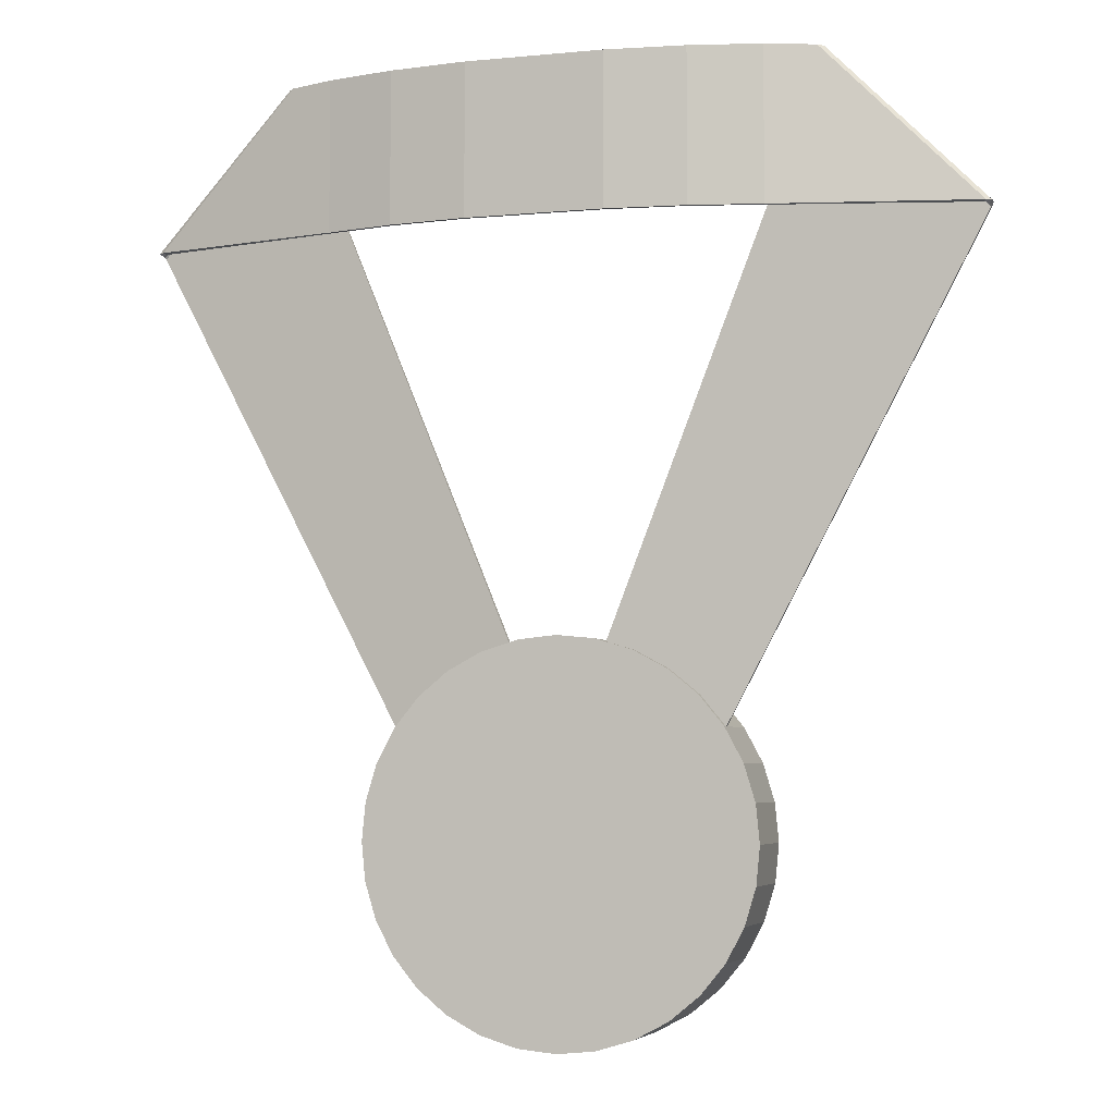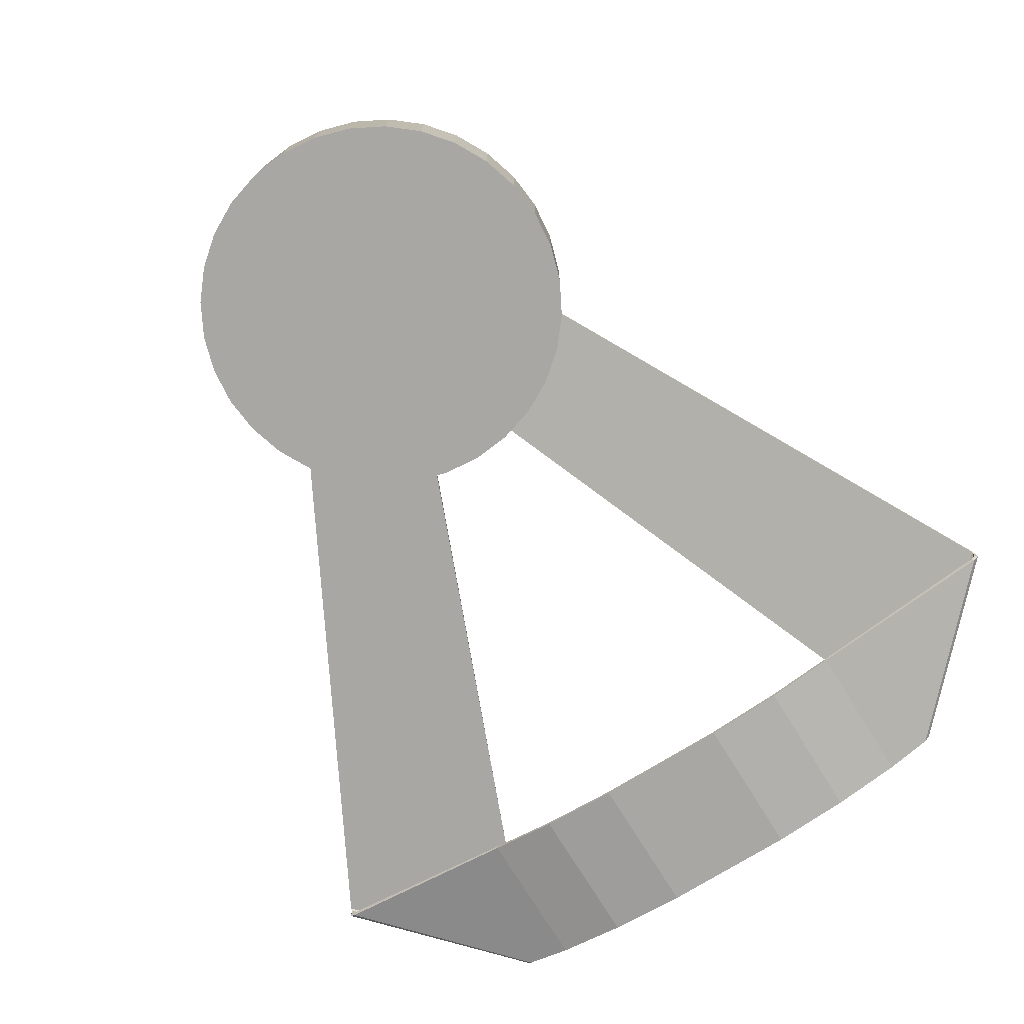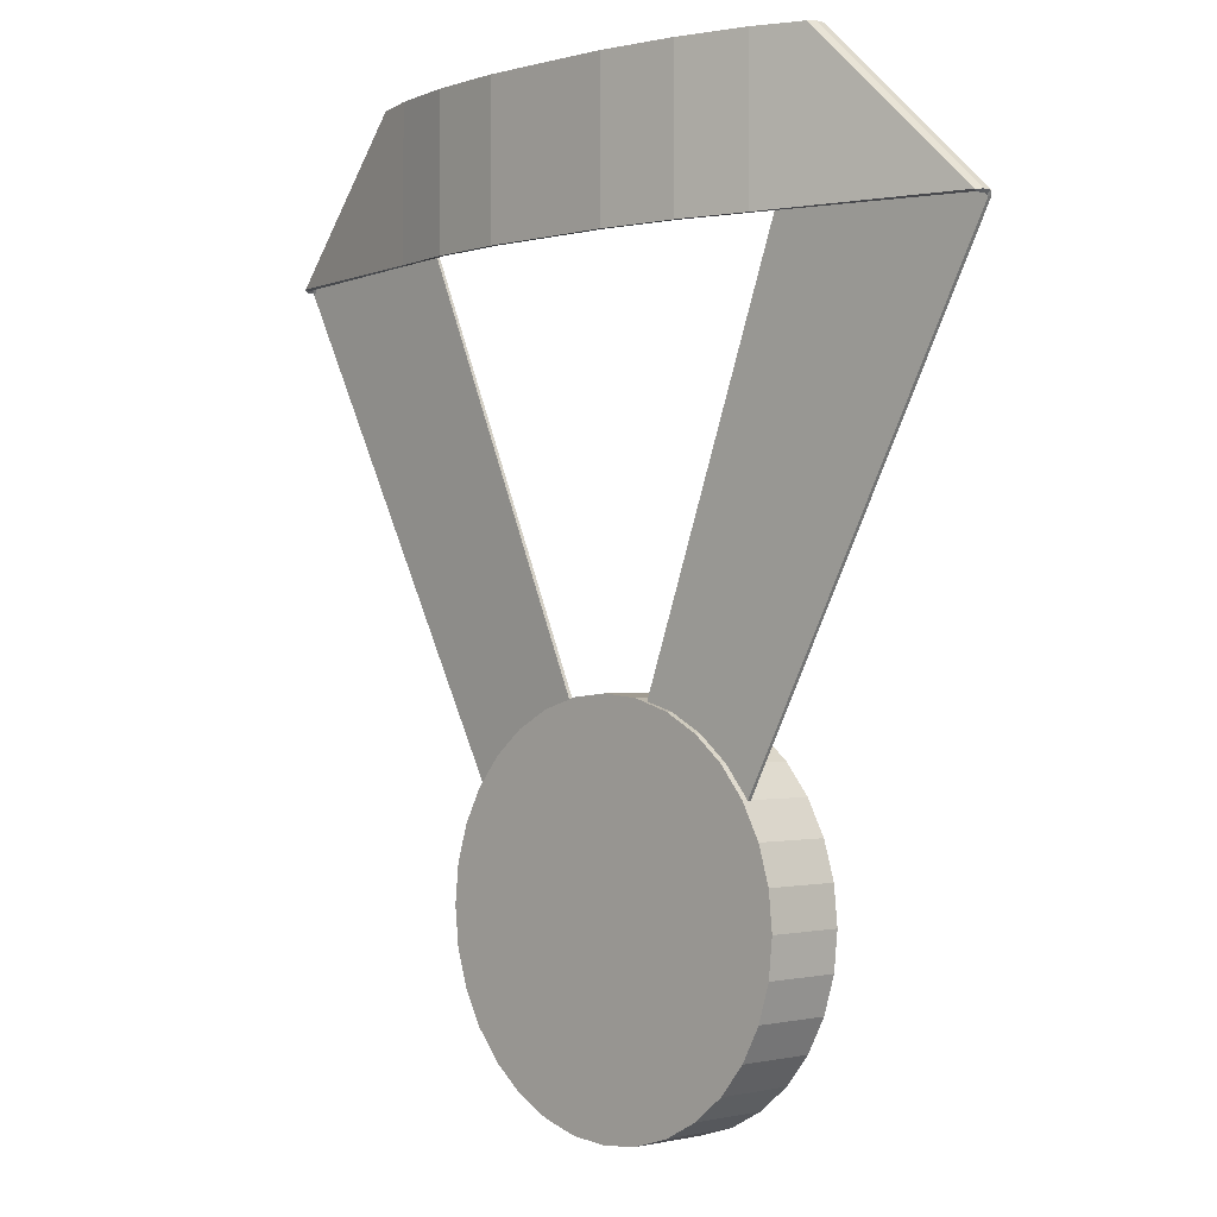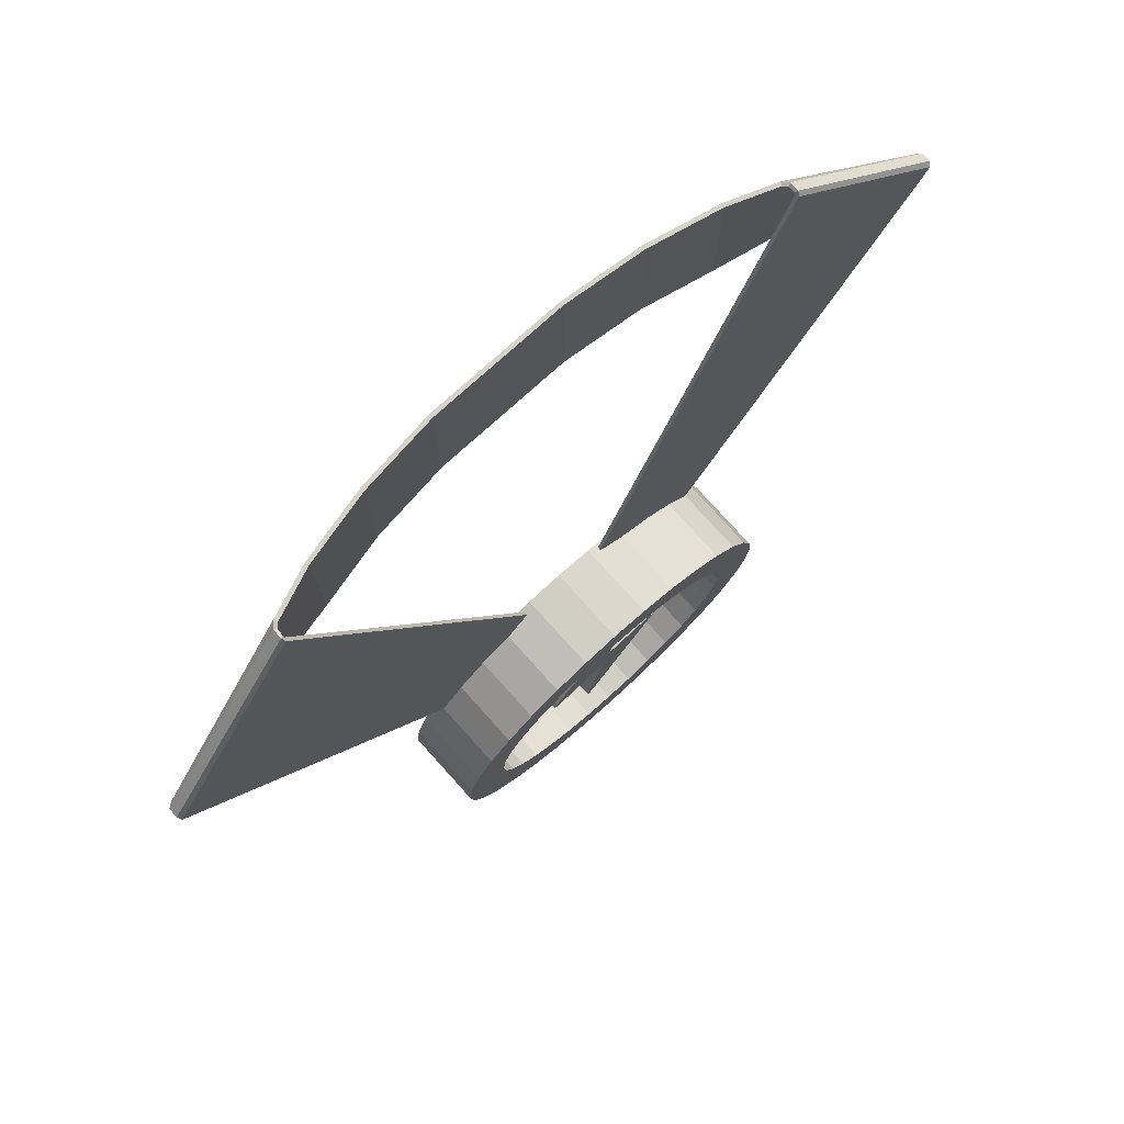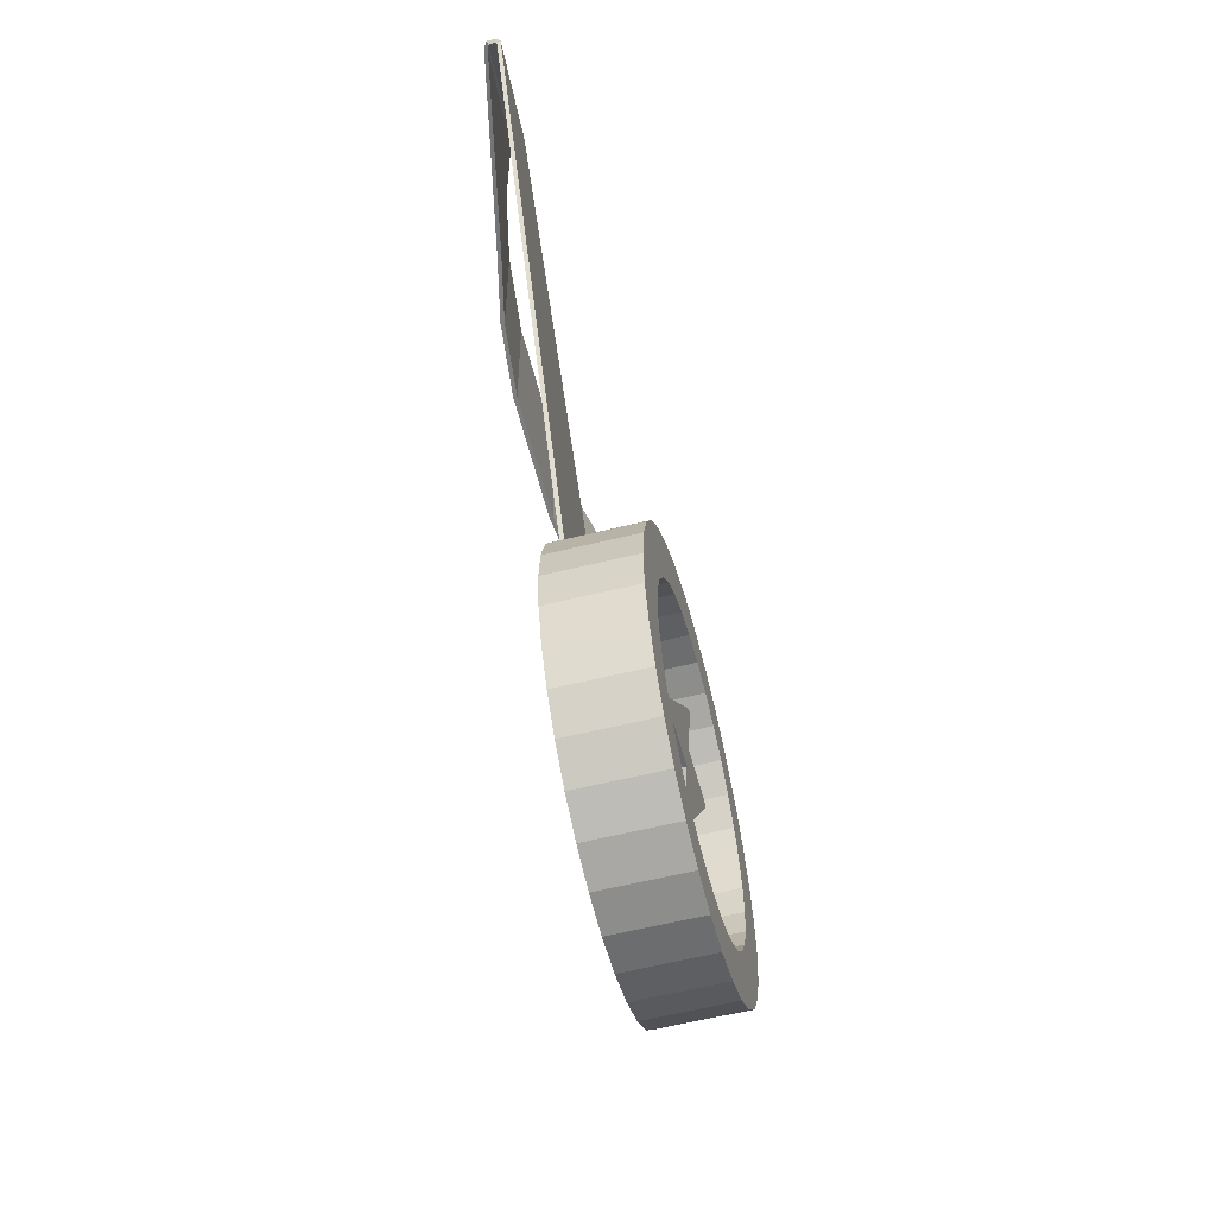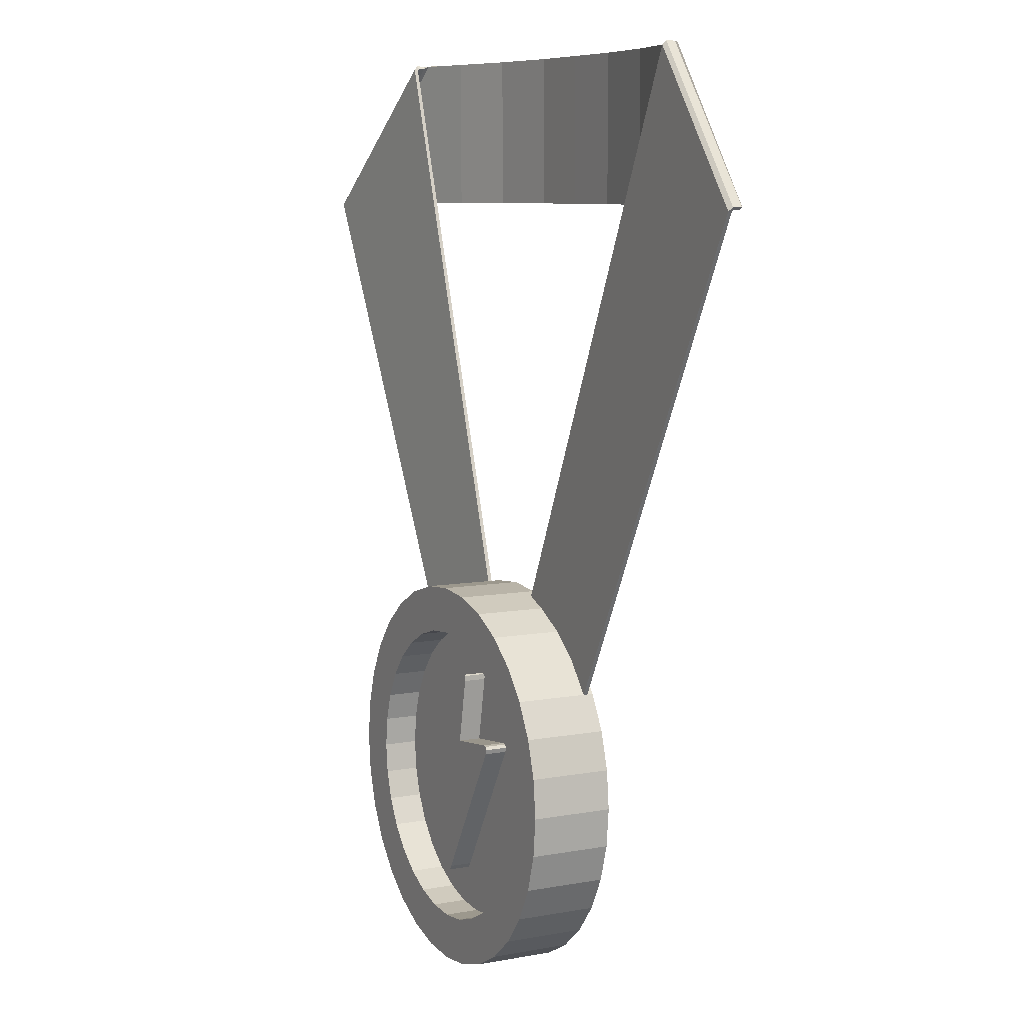
<metadata>
{"format":"obj","ext":"obj","renderer":"f3d","projection":"perspective","resolution":1024,"background":"white","views":[{"elev":-4.7,"azim":-162.7,"up":"+Y"},{"elev":-74.8,"azim":31.7,"up":"+Z"},{"elev":-1.0,"azim":-134.4,"up":"+Y"},{"elev":77.3,"azim":-42.0,"up":"+Y"},{"elev":-59.2,"azim":-75.8,"up":"+Y"},{"elev":7.9,"azim":62.5,"up":"+Y"}]}
</metadata>
<code>
o MedalEnergy_Circle
v 10 1 0
v 9.805 0.9808 0
v 9.617 0.9239 0
v 9.444 0.8315 0
v 9.293 0.7071 0
v 9.169 0.5556 0
v 9.076 0.3827 0
v 9.019 0.1951 0
v 9 0 0
v 9.019 -0.1951 0
v 9.076 -0.3827 0
v 9.169 -0.5556 0
v 9.293 -0.7071 0
v 9.444 -0.8315 0
v 9.617 -0.9239 0
v 9.805 -0.9808 0
v 10 -1 0
v 10.2 -0.9808 0
v 10.38 -0.9239 0
v 10.56 -0.8315 0
v 10.71 -0.7071 0
v 10.83 -0.5556 0
v 10.92 -0.3827 0
v 10.98 -0.1951 0
v 11 1e-06 0
v 10.98 0.1951 0
v 10.92 0.3827 0
v 10.83 0.5556 0
v 10.71 0.7071 0
v 10.56 0.8315 0
v 10.38 0.9239 0
v 10.2 0.9808 0
v 10 1 0.4149
v 9.805 0.9808 0.4149
v 9.617 0.9239 0.4149
v 9.444 0.8315 0.4149
v 9.293 0.7071 0.4149
v 9.169 0.5556 0.4149
v 9.076 0.3827 0.4149
v 9.019 0.1951 0.4149
v 9 0 0.4149
v 9.019 -0.1951 0.4149
v 9.076 -0.3827 0.4149
v 9.169 -0.5556 0.4149
v 9.293 -0.7071 0.4149
v 9.444 -0.8315 0.4149
v 9.617 -0.9239 0.4149
v 9.805 -0.9808 0.4149
v 10 -1 0.4149
v 10.2 -0.9808 0.4149
v 10.38 -0.9239 0.4149
v 10.56 -0.8315 0.4149
v 10.71 -0.7071 0.4149
v 10.83 -0.5556 0.4149
v 10.92 -0.3827 0.4149
v 10.98 -0.1951 0.4149
v 11 1e-06 0.4149
v 10.98 0.1951 0.4149
v 10.92 0.3827 0.4149
v 10.83 0.5556 0.4149
v 10.71 0.7071 0.4149
v 10.56 0.8315 0.4149
v 10.38 0.9239 0.4149
v 10.2 0.9808 0.4149
v 10 0.7647 0.4149
v 9.851 0.75 0.4149
v 9.707 0.7065 0.4149
v 9.575 0.6358 0.4149
v 9.459 0.5407 0.4149
v 9.364 0.4248 0.4149
v 9.294 0.2926 0.4149
v 9.25 0.1492 0.4149
v 9.235 0 0.4149
v 9.25 -0.1492 0.4149
v 9.294 -0.2926 0.4149
v 9.364 -0.4248 0.4149
v 9.459 -0.5407 0.4149
v 9.575 -0.6358 0.4149
v 9.707 -0.7065 0.4149
v 9.851 -0.75 0.4149
v 10 -0.7647 0.4149
v 10.15 -0.75 0.4149
v 10.29 -0.7065 0.4149
v 10.42 -0.6358 0.4149
v 10.54 -0.5407 0.4149
v 10.64 -0.4248 0.4149
v 10.71 -0.2926 0.4149
v 10.75 -0.1492 0.4149
v 10.76 1e-06 0.4149
v 10.75 0.1492 0.4149
v 10.71 0.2926 0.4149
v 10.64 0.4248 0.4149
v 10.54 0.5407 0.4149
v 10.42 0.6358 0.4149
v 10.29 0.7065 0.4149
v 10.15 0.75 0.4149
v 10 0.7647 0.2382
v 9.851 0.75 0.2382
v 9.707 0.7065 0.2382
v 9.575 0.6358 0.2382
v 9.459 0.5407 0.2382
v 9.364 0.4248 0.2382
v 9.294 0.2926 0.2382
v 9.25 0.1492 0.2382
v 9.235 0 0.2382
v 9.25 -0.1492 0.2382
v 9.294 -0.2926 0.2382
v 9.364 -0.4248 0.2382
v 9.459 -0.5407 0.2382
v 9.575 -0.6358 0.2382
v 9.707 -0.7065 0.2382
v 9.851 -0.75 0.2382
v 10 -0.7647 0.2382
v 10.15 -0.75 0.2382
v 10.29 -0.7065 0.2382
v 10.42 -0.6358 0.2382
v 10.54 -0.5407 0.2382
v 10.64 -0.4248 0.2382
v 10.71 -0.2926 0.2382
v 10.75 -0.1492 0.2382
v 10.76 1e-06 0.2382
v 10.75 0.1492 0.2382
v 10.71 0.2926 0.2382
v 10.64 0.4248 0.2382
v 10.54 0.5407 0.2382
v 10.42 0.6358 0.2382
v 10.29 0.7065 0.2382
v 10.15 0.75 0.2382
v 10 0 0.2382
v 10 0 0
f 45 77 76 44
f 59 91 90 58
f 46 78 77 45
f 60 92 91 59
f 47 79 78 46
f 34 66 65 33
f 61 93 92 60
f 48 80 79 47
f 35 67 66 34
f 62 94 93 61
f 49 81 80 48
f 36 68 67 35
f 63 95 94 62
f 50 82 81 49
f 37 69 68 36
f 64 96 95 63
f 51 83 82 50
f 38 70 69 37
f 33 65 96 64
f 52 84 83 51
f 39 71 70 38
f 53 85 84 52
f 40 72 71 39
f 54 86 85 53
f 41 73 72 40
f 55 87 86 54
f 42 74 73 41
f 56 88 87 55
f 43 75 74 42
f 57 89 88 56
f 44 76 75 43
f 58 90 89 57
f 115 129 114
f 102 129 101
f 97 129 128
f 116 129 115
f 103 129 102
f 117 129 116
f 104 129 103
f 118 129 117
f 105 129 104
f 119 129 118
f 106 129 105
f 120 129 119
f 107 129 106
f 121 129 120
f 108 129 107
f 122 129 121
f 109 129 108
f 123 129 122
f 110 129 109
f 124 129 123
f 111 129 110
f 98 129 97
f 125 129 124
f 112 129 111
f 99 129 98
f 126 129 125
f 113 129 112
f 100 129 99
f 127 129 126
f 114 129 113
f 101 129 100
f 128 129 127
f 5 37 36 4
f 32 64 63 31
f 19 51 50 18
f 6 38 37 5
f 1 33 64 32
f 20 52 51 19
f 7 39 38 6
f 21 53 52 20
f 8 40 39 7
f 22 54 53 21
f 9 41 40 8
f 23 55 54 22
f 10 42 41 9
f 24 56 55 23
f 11 43 42 10
f 25 57 56 24
f 12 44 43 11
f 26 58 57 25
f 13 45 44 12
f 27 59 58 26
f 14 46 45 13
f 28 60 59 27
f 15 47 46 14
f 2 34 33 1
f 29 61 60 28
f 16 48 47 15
f 3 35 34 2
f 30 62 61 29
f 17 49 48 16
f 4 36 35 3
f 31 63 62 30
f 18 50 49 17
f 80 112 111 79
f 67 99 98 66
f 94 126 125 93
f 81 113 112 80
f 68 100 99 67
f 95 127 126 94
f 82 114 113 81
f 69 101 100 68
f 96 128 127 95
f 83 115 114 82
f 70 102 101 69
f 65 97 128 96
f 84 116 115 83
f 71 103 102 70
f 85 117 116 84
f 72 104 103 71
f 86 118 117 85
f 73 105 104 72
f 87 119 118 86
f 74 106 105 73
f 88 120 119 87
f 75 107 106 74
f 89 121 120 88
f 76 108 107 75
f 90 122 121 89
f 77 109 108 76
f 91 123 122 90
f 78 110 109 77
f 92 124 123 91
f 79 111 110 78
f 66 98 97 65
f 93 125 124 92
f 4 130 5
f 31 130 32
f 18 130 19
f 5 130 6
f 32 130 1
f 19 130 20
f 6 130 7
f 20 130 21
f 7 130 8
f 21 130 22
f 8 130 9
f 22 130 23
f 9 130 10
f 23 130 24
f 10 130 11
f 24 130 25
f 11 130 12
f 25 130 26
f 12 130 13
f 26 130 27
f 13 130 14
f 27 130 28
f 14 130 15
f 1 130 2
f 28 130 29
f 15 130 16
f 2 130 3
f 29 130 30
f 16 130 17
f 3 130 4
f 30 130 31
f 17 130 18
o MedalFabric_Plane.006
v 10.1 0.6078 0.05135
v 10.76 0.4221 0.05135
v 11.36 3.753 -0.1244
v 11.33 3.753 -0.1534
v 12.1 2.989 -0.02997
v 12.13 2.989 -0.01089
v 12.13 2.989 0.03568
v 12.12 2.971 0.05474
v 11.35 3.734 -0.05994
v 11.36 3.753 -0.07694
v 11.1 3.753 -0.2431
v 11.1 2.989 -0.2431
v 10.35 2.989 -0.3678
v 10.74 2.989 -0.3231
v 10.74 3.753 -0.3231
v 10.35 3.753 -0.3678
v 9.899 0.6078 0.05135
v 9.238 0.4221 0.05135
v 10 3.753 -0.3678
v 10 2.989 -0.3678
v 8.639 3.753 -0.1244
v 8.666 3.753 -0.1534
v 7.901 2.989 -0.02997
v 7.874 2.989 -0.01089
v 7.874 2.989 0.03568
v 7.884 2.971 0.05474
v 8.646 3.734 -0.05994
v 8.639 3.753 -0.07694
v 8.904 3.753 -0.2431
v 8.904 2.989 -0.2431
v 9.653 2.989 -0.3678
v 9.256 2.989 -0.3231
v 9.256 3.753 -0.3231
v 9.653 3.753 -0.3678
v 10.1 0.607 0.03139
v 10.76 0.4212 0.03139
v 11.35 3.741 -0.1161
v 11.33 3.75 -0.135
v 12.09 2.981 -0.01465
v 12.11 2.976 -0.006095
v 12.11 2.976 0.02665
v 12.11 2.966 0.03565
v 11.35 3.727 -0.07778
v 11.35 3.739 -0.08365
v 11.09 3.753 -0.2236
v 11.09 2.989 -0.2236
v 10.35 2.989 -0.3478
v 10.74 2.989 -0.3034
v 10.74 3.753 -0.3034
v 10.35 3.753 -0.3478
v 9.898 0.607 0.03139
v 9.237 0.4212 0.03139
v 10 3.753 -0.3478
v 10 2.989 -0.3478
v 8.652 3.741 -0.1161
v 8.673 3.75 -0.135
v 7.912 2.981 -0.01465
v 7.889 2.976 -0.006095
v 7.886 2.976 0.02665
v 7.887 2.966 0.03565
v 8.652 3.727 -0.07778
v 8.651 3.739 -0.08365
v 8.908 3.753 -0.2236
v 8.908 2.989 -0.2236
v 9.654 2.989 -0.3478
v 9.259 2.989 -0.3034
v 9.259 3.753 -0.3034
v 9.654 3.753 -0.3478
f 131 132 138 139
f 140 137 136 133
f 139 138 137 140
f 147 157 156 148
f 158 151 154 155
f 157 158 155 156
f 165 173 172 166
f 174 167 170 171
f 173 174 171 172
f 181 182 190 191
f 192 189 188 185
f 191 190 189 192
f 132 131 165 166
f 139 140 174 173
f 137 138 172 171
f 140 133 167 174
f 136 137 171 170
f 131 139 173 165
f 138 132 166 172
f 147 148 182 181
f 158 157 191 192
f 156 155 189 190
f 151 158 192 185
f 155 154 188 189
f 157 147 181 191
f 148 156 190 182
f 133 136 135 134
f 141 142 144 145
f 134 135 142 141
f 143 146 145 144
f 146 143 150 149
f 151 152 153 154
f 159 163 162 160
f 152 159 160 153
f 161 162 163 164
f 164 149 150 161
f 167 168 169 170
f 175 179 178 176
f 168 175 176 169
f 177 178 179 180
f 180 183 184 177
f 185 188 187 186
f 193 194 196 197
f 186 187 194 193
f 195 198 197 196
f 198 195 184 183
f 133 134 168 167
f 135 136 170 169
f 134 141 175 168
f 142 135 169 176
f 143 144 178 177
f 145 146 180 179
f 146 149 183 180
f 150 143 177 184
f 141 145 179 175
f 144 142 176 178
f 152 151 185 186
f 154 153 187 188
f 159 152 186 193
f 153 160 194 187
f 162 161 195 196
f 164 163 197 198
f 149 164 198 183
f 161 150 184 195
f 163 159 193 197
f 160 162 196 194
o LightningMedal_Plane.007
v 9.991 -0.01206 0.2087
v 10.04 0.1851 0.2087
v 9.991 -0.01206 0.3519
v 10.04 0.1851 0.3519
v 10.31 0.2182 0.2087
v 10.34 0.1769 0.2087
v 10.33 0.2151 0.2087
v 10.34 0.2 0.2087
v 10.34 0.1769 0.3519
v 10.31 0.2182 0.3519
v 10.34 0.2 0.3519
v 10.33 0.2151 0.3519
v 10.07 0.5305 0.2087
v 10.1 0.5174 0.2087
v 10.09 0.5491 0.2087
v 10.1 0.5443 0.2087
v 10.1 0.5174 0.3519
v 10.07 0.5305 0.3519
v 10.1 0.5443 0.3519
v 10.09 0.5491 0.3519
v 10.05 0.5084 0.3519
v 10.05 0.5084 0.2087
v 9.667 0.01368 0.3519
v 9.701 -0.04648 0.3519
v 9.652 -0.02026 0.3519
v 9.664 -0.04228 0.3519
v 9.701 -0.04648 0.2087
v 9.667 0.01368 0.2087
v 9.664 -0.04228 0.2087
v 9.652 -0.02026 0.2087
v 9.926 -0.5251 0.2087
v 9.898 -0.5146 0.2087
v 9.906 -0.5496 0.2087
v 9.896 -0.5457 0.2087
v 9.898 -0.5146 0.3519
v 9.926 -0.5251 0.3519
v 9.896 -0.5457 0.3519
v 9.906 -0.5496 0.3519
f 226 221 219 220
f 203 200 202 208
f 229 204 207 234
f 207 204 206 209
f 209 206 205 210
f 210 205 203 208
f 216 215 218
f 211 216 218 213
f 213 218 217 214
f 214 217 215 212
f 200 212 215 202
f 219 216 211 220
f 221 226 228 223
f 223 228 227 224
f 224 227 225 222
f 199 201 222 225
f 233 230 232 235
f 235 232 231 236
f 236 231 229 234
f 199 230 233 201
f 215 216 219
f 202 215 219
f 202 219 221
f 221 223 224
f 208 202 207
f 209 210 208
f 202 221 201
f 234 207 201
f 207 202 201
f 215 217 218
f 222 221 224
f 234 201 233
f 222 201 221
f 234 233 235
f 236 234 235
f 209 208 207

</code>
